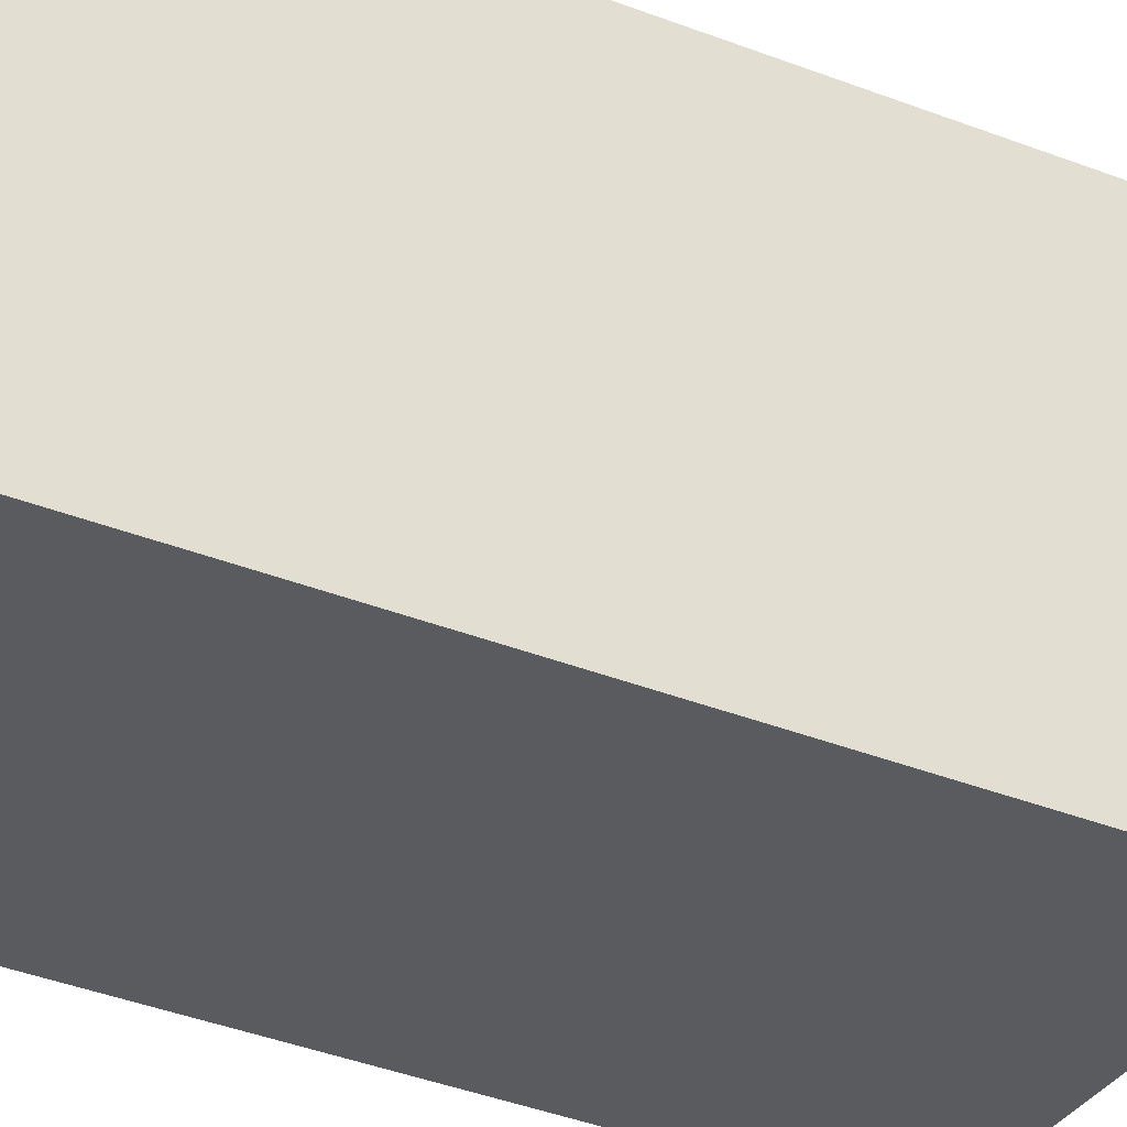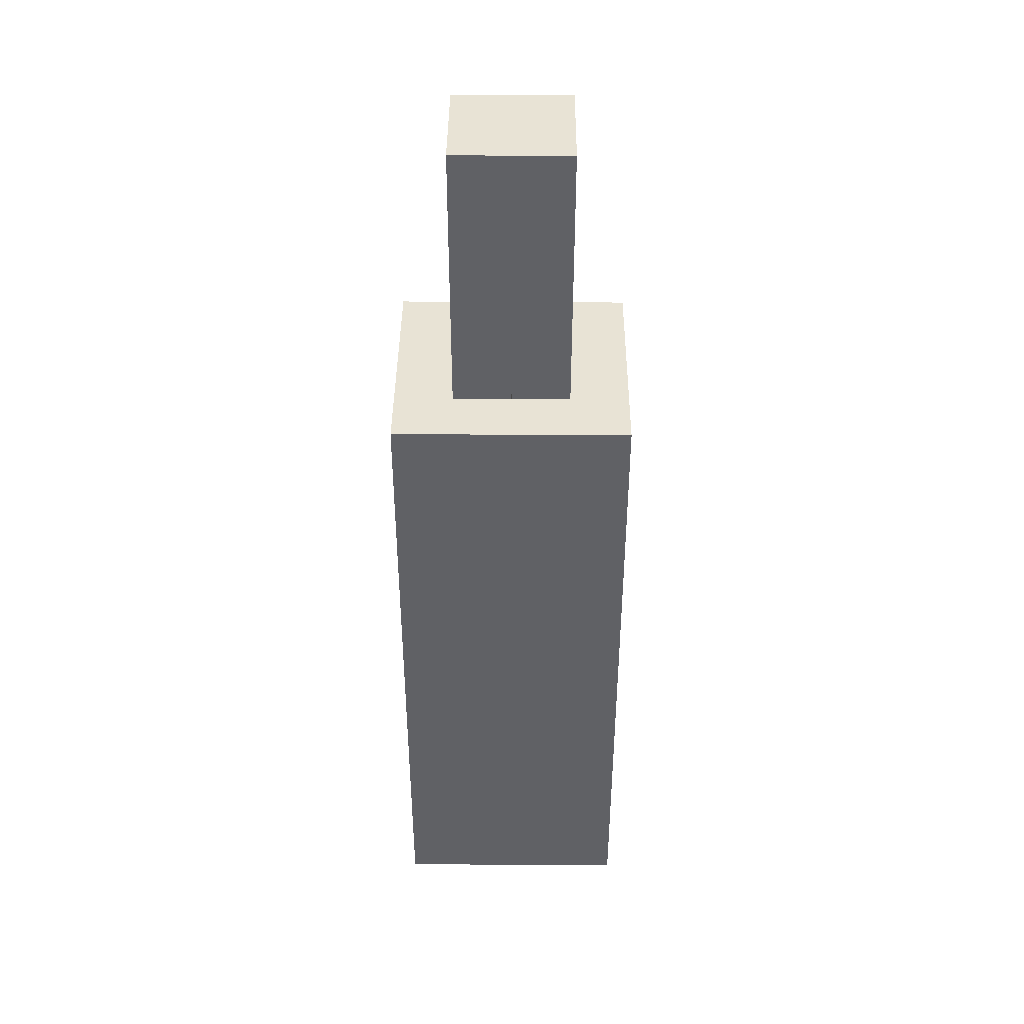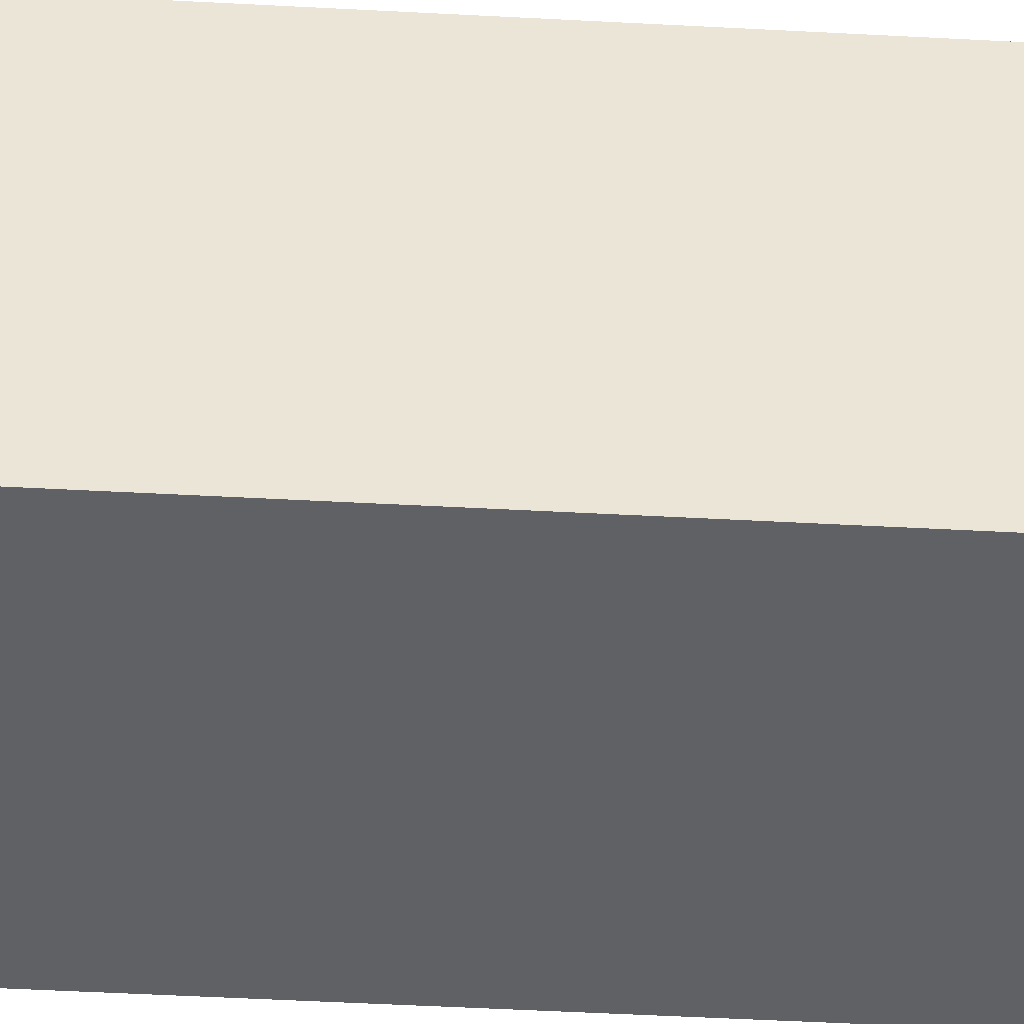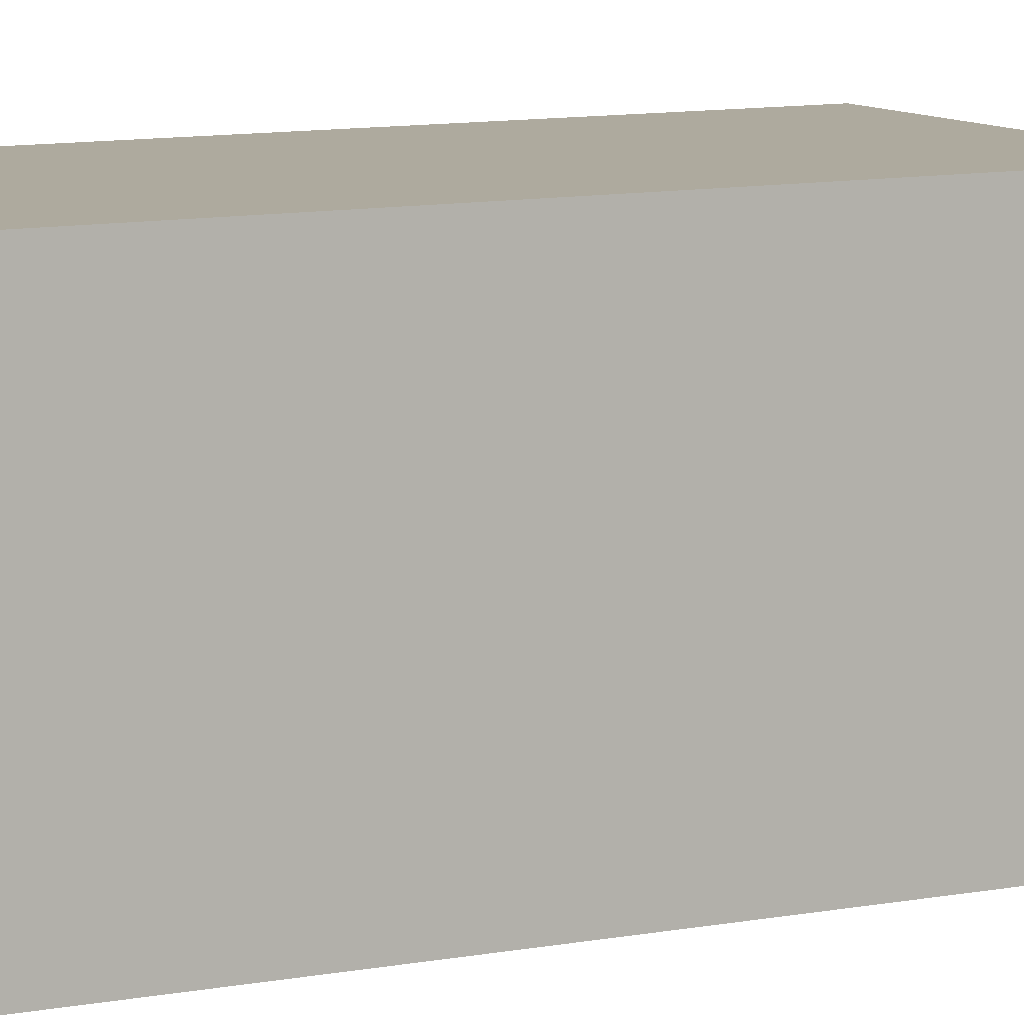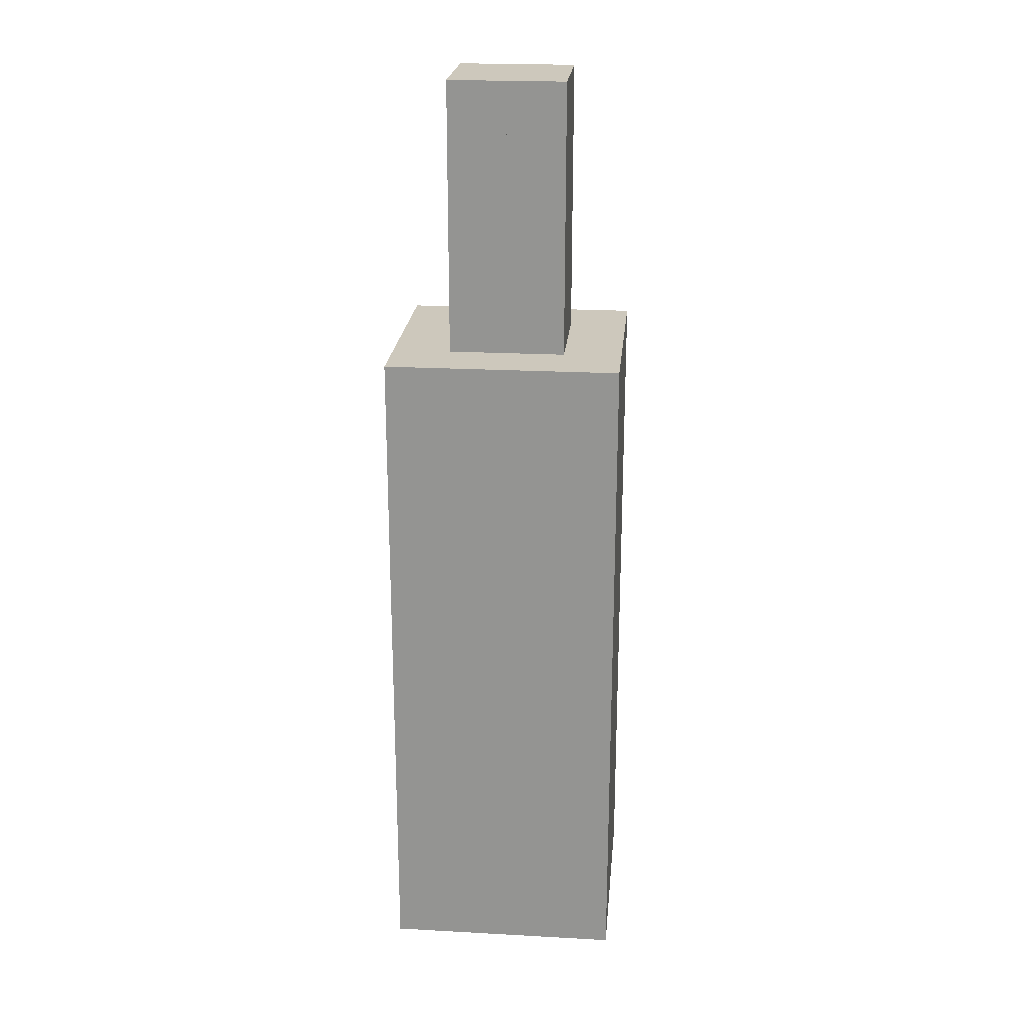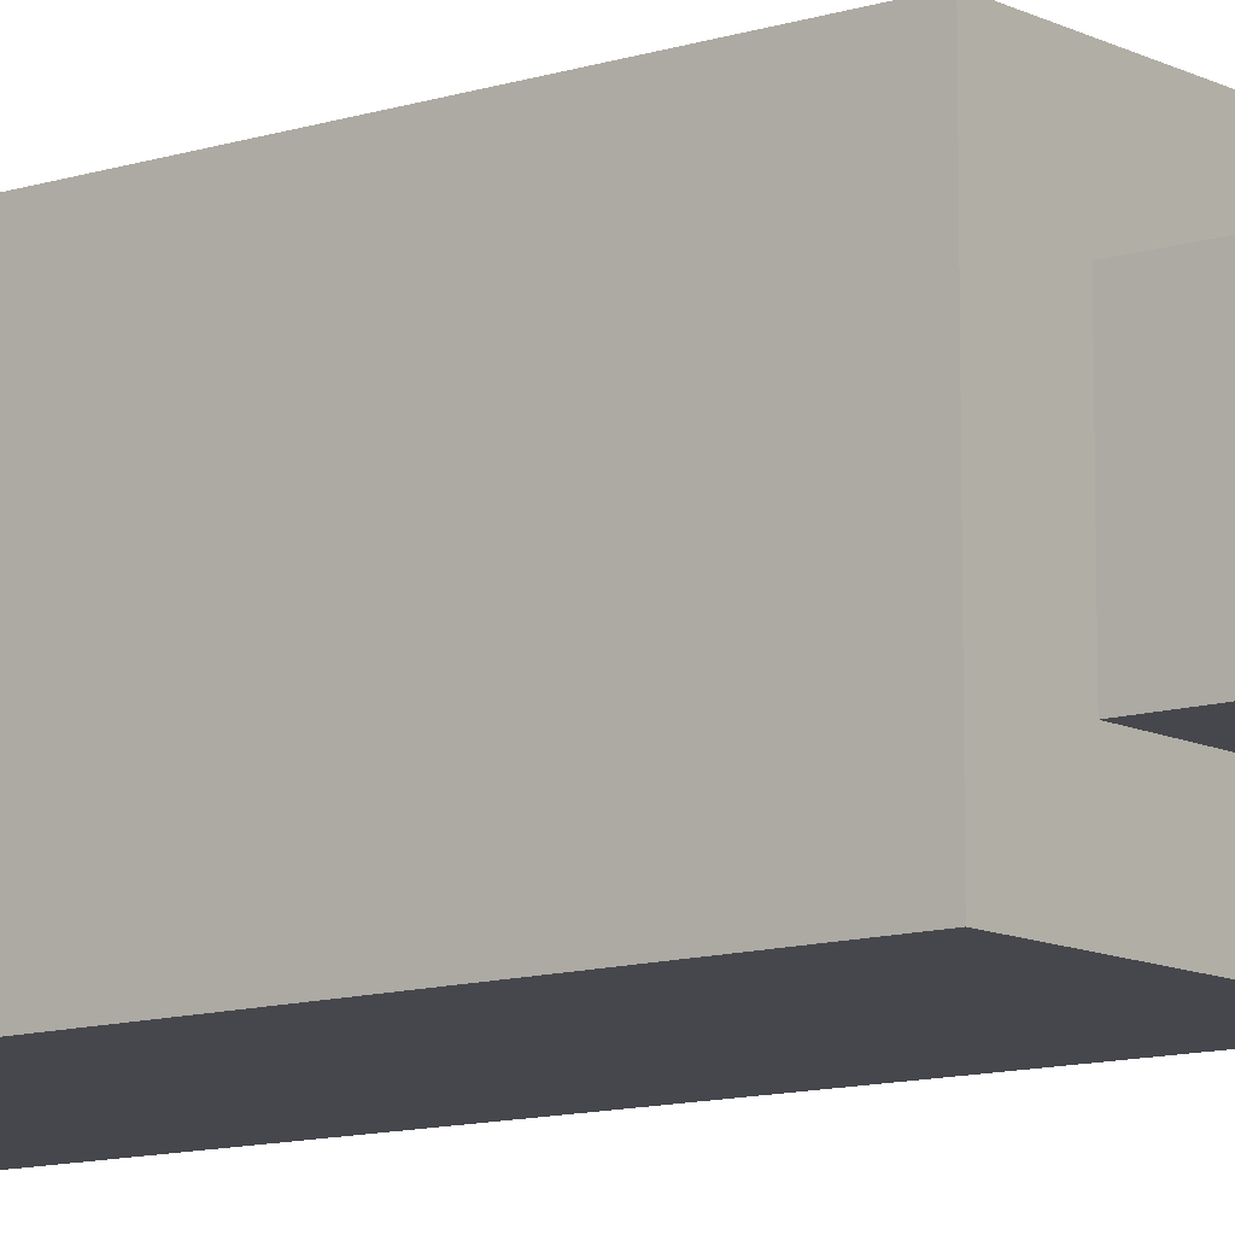
<metadata>
{"format":"obj","ext":"obj","renderer":"f3d","projection":"perspective","resolution":1024,"background":"white","views":[{"elev":-33.0,"azim":60.6,"up":"+Z"},{"elev":41.0,"azim":-89.5,"up":"+Y"},{"elev":-46.0,"azim":-93.6,"up":"+Z"},{"elev":9.2,"azim":61.6,"up":"+Z"},{"elev":22.2,"azim":-84.6,"up":"+Y"},{"elev":-11.0,"azim":128.7,"up":"+Z"}]}
</metadata>
<code>
v 0.175 -0.515 0.18
v 0.0875 -0.515 0.18
v 0.0875 -0.3862 0.18
v 0.175 -0.3862 0.18
v 0.175 0 0.18
v 0.175 0.1288 0.18
v 0.175 0.1288 0.09
v 0.175 0 0.09
v -0.175 -1.192e-07 -0.18
v -0.175 0.1287 -0.18
v -0.175 0.1287 -0.09
v -0.175 -1.192e-07 -0.09
v -0.175 -1.192e-07 0.18
v -0.175 0.1287 0.18
v -0.0875 0.1288 0.18
v -0.0875 0 0.18
v -0.0875 0.515 0.18
v -1.192e-07 0.515 0.18
v -1.043e-07 0.3862 0.18
v -0.0875 0.3862 0.18
v 0.0875 0.3862 0.18
v 0.0875 0.2575 0.18
v -7.451e-08 0.2575 0.18
v 0 -0.1288 0.18
v -2.98e-08 0 0.18
v 0.0875 0 0.18
v 0.0875 -0.1288 0.18
v -0.0875 -0.3862 0.18
v -0.0875 -0.2575 0.18
v 1.49e-08 -0.2575 0.18
v 4.47e-08 -0.3862 0.18
v -0.0875 0.62 1.788e-07
v -0.0875 0.515 -1.49e-08
v -8.941e-08 0.515 0
v -6.557e-07 0.935 7.823e-07
v -0.0875 0.935 7.674e-07
v -0.0875 0.83 5.662e-07
v -0.0875 0.725 3.725e-07
v 0.0875 0.62 -8.941e-08
v 0.0875 0.515 0
v -6.557e-07 0.935 -3.353e-07
v 0.0875 0.935 -3.353e-07
v 0.0875 0.83 -2.533e-07
v 0.0875 0.725 -1.714e-07
v -0.0875 0.515 -0.09
v -7.451e-08 0.515 -0.09
v -2.086e-07 0.62 -0.09
v -0.0875 0.62 -0.09
v -3.874e-07 0.725 0.09
v -5.364e-07 0.83 0.09
v 0.0875 0.83 0.09
v 0.0875 0.725 0.09
v 0.0875 0.935 -0.09
v 0.0875 0.83 -0.09
v 0.0875 0.62 0.09
v 4.47e-08 -0.1288 -0.18
v 5.96e-08 -0.2575 -0.18
v 0.0875 -0.2575 -0.18
v 0.0875 -0.1287 -0.18
v -0.175 -0.1288 -0.18
v -0.175 -0.2575 -0.18
v -0.0875 -0.2575 -0.18
v -0.0875 -0.1288 -0.18
v 0.175 -0.3862 -0.18
v 0.175 -0.2575 -0.18
v 0.0875 -0.3862 -0.18
v 0 0.1288 -0.18
v 2.98e-08 0 -0.18
v 0.0875 1.192e-07 -0.18
v 0.0875 0.1288 -0.18
v -0.175 0.3862 -0.18
v -0.175 0.2575 -0.18
v -0.0875 0.2575 -0.18
v -0.0875 0.3862 -0.18
v 0.175 0.3863 -0.18
v 0.175 0.515 -0.18
v 0.0875 0.515 -0.18
v 0.0875 0.3862 -0.18
v 0.0875 0.725 -0.09
v -5.066e-07 0.83 -0.09
v -3.576e-07 0.725 -0.09
v -5.066e-07 0.83 -0.09
v -6.407e-07 0.935 -0.09
v -0.0875 0.935 -0.09
v -0.0875 0.83 -0.09
v -0.0875 0.83 0.09
v -0.0875 0.725 0.09
v -0.0875 0.725 -0.09
v -0.0875 0.725 2.906e-07
v -0.0875 0.62 1.341e-07
v -0.175 -0.515 -1.49e-08
v -0.175 -0.515 -0.09
v -0.175 -0.3862 -0.09
v -0.175 -0.3862 -1.49e-08
v -0.175 0.3862 0.09
v -0.175 0.2575 0.09
v -0.175 0.2575 -1.49e-08
v -0.175 0.3862 -1.49e-08
v -0.175 -1.192e-07 0.09
v -0.175 0.1287 0.09
v -0.175 -0.2575 -1.49e-08
v -0.175 -0.1288 -1.49e-08
v -0.175 -0.1288 0.09
v -0.175 -0.2575 0.09
v 0.175 0.515 0.09
v 0.175 0.515 0
v 0.175 0.3863 0
v 0.175 0.3862 0.09
v 0.175 -0.2575 7.451e-09
v 0.175 -0.3862 7.451e-09
v 0.175 -0.3862 0.09
v 0.175 -0.2575 0.09
v 0.175 -0.515 -0.18
v 0.175 -0.515 -0.09
v 0.175 -0.3862 -0.09
v 0.175 -0.1287 -0.09
v 0.175 -0.2575 -0.09
v 0.175 -0.1287 0
v 0.175 0.1288 -0.18
v 0.175 2.384e-07 -0.18
v 0.175 2.384e-07 -0.09
v 0.175 0.1288 -0.09
v 0.175 0.3863 -0.09
v 0.175 0.2575 -0.09
v 0.175 0.2575 0
v 0.0875 -0.515 -0.18
v 0.175 -0.515 0.09
v 0.175 -0.515 1.49e-08
v 1.043e-07 -0.515 -0.18
v -0.0875 -0.515 -0.18
v -0.175 -0.515 -0.18
v -0.175 -0.515 0.09
v -0.175 -0.515 0.18
v -0.0875 -0.515 0.18
v 7.451e-08 -0.515 0.18
v 0.175 0.515 0.18
v 0.0875 0.515 0.18
v 0.0875 0.515 0.09
v 0.0875 0.515 -0.09
v 0.175 0.515 -0.09
v -0.175 -0.3862 0.09
v -0.175 -0.3862 0.18
v -0.0875 0.515 0.09
v -1.043e-07 0.515 0.09
v -0.175 0.515 0.18
v -0.175 0.515 0.09
v -0.175 0.515 -1.49e-08
v -0.175 0.515 -0.09
v -0.175 0.515 -0.18
v -0.0875 0.515 -0.18
v -2.086e-07 0.62 -0.09
v -6.407e-07 0.935 -0.09
v -2.384e-07 0.62 0.09
v -6.706e-07 0.935 0.09
v -0.0875 0.62 0.09
v -5.96e-08 0.515 -0.18
v 0.175 0.3862 0.18
v -0.175 0.2575 0.18
v -0.175 0.3862 0.18
v -0.0875 0.2575 0.18
v -5.96e-08 0.1288 0.18
v 0.0875 0.1288 0.18
v 0.175 0.2575 0.18
v 0.0875 -0.2575 0.18
v 0.175 -0.1288 0.18
v 0.175 -0.2575 0.18
v -0.0875 -0.1288 0.18
v -0.175 -0.2575 0.18
v -0.175 -0.1288 0.18
v -2.384e-07 0.62 0.09
v -3.874e-07 0.725 0.09
v -5.364e-07 0.83 0.09
v -6.706e-07 0.935 0.09
v -0.0875 0.935 0.09
v 0.0875 0.935 0.09
v 0.0875 0.62 -0.09
v -6.557e-07 0.935 6.184e-07
v -3.576e-07 0.725 -0.09
v -0.0875 0.83 4.47e-07
v -0.0875 0.935 6.035e-07
v -4.47e-08 0.3862 -0.18
v -0.0875 0 -0.18
v 0.175 0.2575 -0.18
v 0.0875 0.2575 -0.18
v -1.49e-08 0.2575 -0.18
v -0.0875 0.1288 -0.18
v -0.175 -0.3862 -0.18
v -0.0875 -0.3862 -0.18
v 7.451e-08 -0.3862 -0.18
v 0.175 -0.1287 -0.18
v -0.175 0.3862 -0.09
v -0.175 0.2575 -0.09
v -0.175 0.1287 -1.49e-08
v -0.175 -1.192e-07 -1.49e-08
v -0.175 -0.2575 -0.09
v -0.175 -0.1288 -0.09
v 0.175 1.192e-07 0
v 0.175 -0.1288 0.09
v 0.175 0.2575 0.09
v 0.175 0.1288 0
o group1587158146
g mesh1587158146
f 3 2 1
f 4 3 1
f 7 6 5
f 8 7 5
f 11 10 9
f 12 11 9
f 15 14 13
f 16 15 13
f 19 18 17
f 20 19 17
f 23 22 21
f 19 23 21
f 26 25 24
f 27 26 24
f 30 29 28
f 31 30 28
f 34 33 32
f 35 34 32
f 37 36 35
f 38 37 35
f 32 38 35
f 34 40 39
f 41 34 39
f 43 42 41
f 44 43 41
f 39 44 41
f 47 46 45
f 48 47 45
f 51 50 49
f 52 51 49
f 53 42 43
f 54 53 43
f 44 52 55
f 39 44 55
f 58 57 56
f 59 58 56
f 62 61 60
f 63 62 60
f 58 65 64
f 66 58 64
f 69 68 67
f 70 69 67
f 73 72 71
f 74 73 71
f 77 76 75
f 78 77 75
f 80 54 79
f 81 80 79
f 84 83 82
f 85 84 82
f 86 37 38
f 87 86 38
f 89 88 48
f 90 89 48
f 93 92 91
f 94 93 91
f 97 96 95
f 98 97 95
f 99 13 14
f 100 99 14
f 103 102 101
f 104 103 101
f 107 106 105
f 108 107 105
f 111 110 109
f 112 111 109
f 114 113 64
f 115 114 64
f 109 117 116
f 118 109 116
f 121 120 119
f 122 121 119
f 125 124 123
f 107 125 123
f 66 64 113
f 126 66 113
f 128 127 1
f 114 128 1
f 113 114 1
f 126 113 1
f 129 126 1
f 130 129 1
f 131 130 1
f 92 131 1
f 91 92 1
f 132 91 1
f 133 132 1
f 134 133 1
f 135 134 1
f 2 135 1
f 138 137 136
f 40 138 136
f 139 40 136
f 77 139 136
f 76 77 136
f 140 76 136
f 106 140 136
f 105 106 136
f 111 4 1
f 127 111 1
f 141 132 133
f 142 141 133
f 143 17 18
f 144 143 18
f 145 17 143
f 146 145 143
f 147 146 143
f 148 147 143
f 149 148 143
f 45 150 149
f 33 45 149
f 143 33 149
f 144 18 137
f 138 144 137
f 46 34 41
f 151 46 41
f 81 151 41
f 80 81 41
f 152 80 41
f 34 144 153
f 41 34 153
f 50 154 41
f 49 50 41
f 153 49 41
f 48 45 33
f 90 48 33
f 32 33 143
f 155 32 143
f 156 150 45
f 46 156 45
f 70 119 120
f 69 70 120
f 21 137 18
f 19 21 18
f 157 136 137
f 21 157 137
f 28 134 135
f 31 28 135
f 31 135 2
f 3 31 2
f 142 133 134
f 28 142 134
f 20 159 158
f 160 20 158
f 15 161 23
f 160 15 23
f 161 162 22
f 23 161 22
f 162 6 163
f 22 162 163
f 26 5 6
f 162 26 6
f 25 26 162
f 161 25 162
f 16 25 161
f 15 16 161
f 160 158 14
f 15 160 14
f 22 163 157
f 21 22 157
f 160 23 19
f 20 160 19
f 17 145 159
f 20 17 159
f 165 27 164
f 166 165 164
f 5 26 27
f 165 5 27
f 27 24 30
f 164 27 30
f 24 167 29
f 30 24 29
f 167 169 168
f 29 167 168
f 16 13 169
f 167 16 169
f 25 16 167
f 24 25 167
f 166 164 3
f 4 166 3
f 164 30 31
f 3 164 31
f 29 168 142
f 28 29 142
f 77 156 46
f 139 77 46
f 144 34 35
f 170 144 35
f 171 170 35
f 172 171 35
f 173 172 35
f 155 143 144
f 170 155 144
f 35 36 174
f 173 35 174
f 40 34 41
f 39 40 41
f 44 39 41
f 43 44 41
f 42 43 41
f 55 138 40
f 39 55 40
f 153 144 138
f 55 153 138
f 42 41 154
f 175 42 154
f 176 139 46
f 151 176 46
f 39 40 139
f 176 39 139
f 53 152 41
f 42 53 41
f 34 46 47
f 177 34 47
f 82 83 177
f 178 82 177
f 47 178 177
f 33 34 177
f 90 33 177
f 89 90 177
f 179 89 177
f 180 179 177
f 83 84 180
f 177 83 180
f 172 86 87
f 171 172 87
f 171 87 155
f 170 171 155
f 52 49 153
f 55 52 153
f 175 154 50
f 51 175 50
f 173 174 86
f 172 173 86
f 43 51 52
f 44 43 52
f 54 43 44
f 79 54 44
f 42 175 51
f 43 42 51
f 79 44 39
f 176 79 39
f 74 150 156
f 181 74 156
f 181 156 77
f 78 181 77
f 71 149 150
f 74 71 150
f 63 182 68
f 56 63 68
f 56 68 69
f 59 56 69
f 60 9 182
f 63 60 182
f 78 75 183
f 184 78 183
f 70 67 185
f 184 70 185
f 67 186 73
f 185 67 73
f 186 10 72
f 73 186 72
f 188 187 61
f 62 188 61
f 189 188 62
f 57 189 62
f 66 189 57
f 58 66 57
f 59 190 65
f 58 59 65
f 69 120 190
f 59 69 190
f 57 62 63
f 56 57 63
f 130 131 187
f 188 130 187
f 129 130 188
f 189 129 188
f 126 129 189
f 66 126 189
f 184 183 119
f 70 184 119
f 68 182 186
f 67 68 186
f 182 9 10
f 186 182 10
f 185 73 74
f 181 185 74
f 184 185 181
f 78 184 181
f 85 82 178
f 88 85 178
f 152 53 54
f 80 152 54
f 88 178 47
f 48 88 47
f 81 79 176
f 151 81 176
f 179 85 88
f 89 179 88
f 174 36 37
f 86 174 37
f 180 84 85
f 179 180 85
f 87 38 32
f 155 87 32
f 95 146 147
f 98 95 147
f 98 147 148
f 191 98 148
f 159 145 146
f 95 159 146
f 187 131 92
f 93 187 92
f 94 91 132
f 141 94 132
f 191 71 72
f 192 191 72
f 11 193 97
f 192 11 97
f 193 100 96
f 97 193 96
f 100 14 158
f 96 100 158
f 96 158 159
f 95 96 159
f 192 97 98
f 191 192 98
f 148 149 71
f 191 148 71
f 192 72 10
f 11 192 10
f 12 194 193
f 11 12 193
f 194 99 100
f 193 194 100
f 169 103 104
f 168 169 104
f 102 196 195
f 101 102 195
f 196 60 61
f 195 196 61
f 12 9 60
f 196 12 60
f 194 12 196
f 102 194 196
f 99 194 102
f 103 99 102
f 13 99 103
f 169 13 103
f 168 104 141
f 142 168 141
f 104 101 94
f 141 104 94
f 101 195 93
f 94 101 93
f 195 61 187
f 93 195 187
f 123 140 106
f 107 123 106
f 75 76 140
f 123 75 140
f 116 121 197
f 118 116 197
f 118 197 8
f 198 118 8
f 190 120 121
f 116 190 121
f 108 157 163
f 199 108 163
f 7 200 125
f 199 7 125
f 200 122 124
f 125 200 124
f 122 119 183
f 124 122 183
f 110 115 117
f 109 110 117
f 115 64 65
f 117 115 65
f 198 165 166
f 112 198 166
f 112 166 4
f 111 112 4
f 127 128 110
f 111 127 110
f 128 114 115
f 110 128 115
f 117 65 190
f 116 117 190
f 112 109 118
f 198 112 118
f 8 5 165
f 198 8 165
f 199 163 6
f 7 199 6
f 8 197 200
f 7 8 200
f 197 121 122
f 200 197 122
f 124 183 75
f 123 124 75
f 199 125 107
f 108 199 107
f 105 136 157
f 108 105 157

</code>
